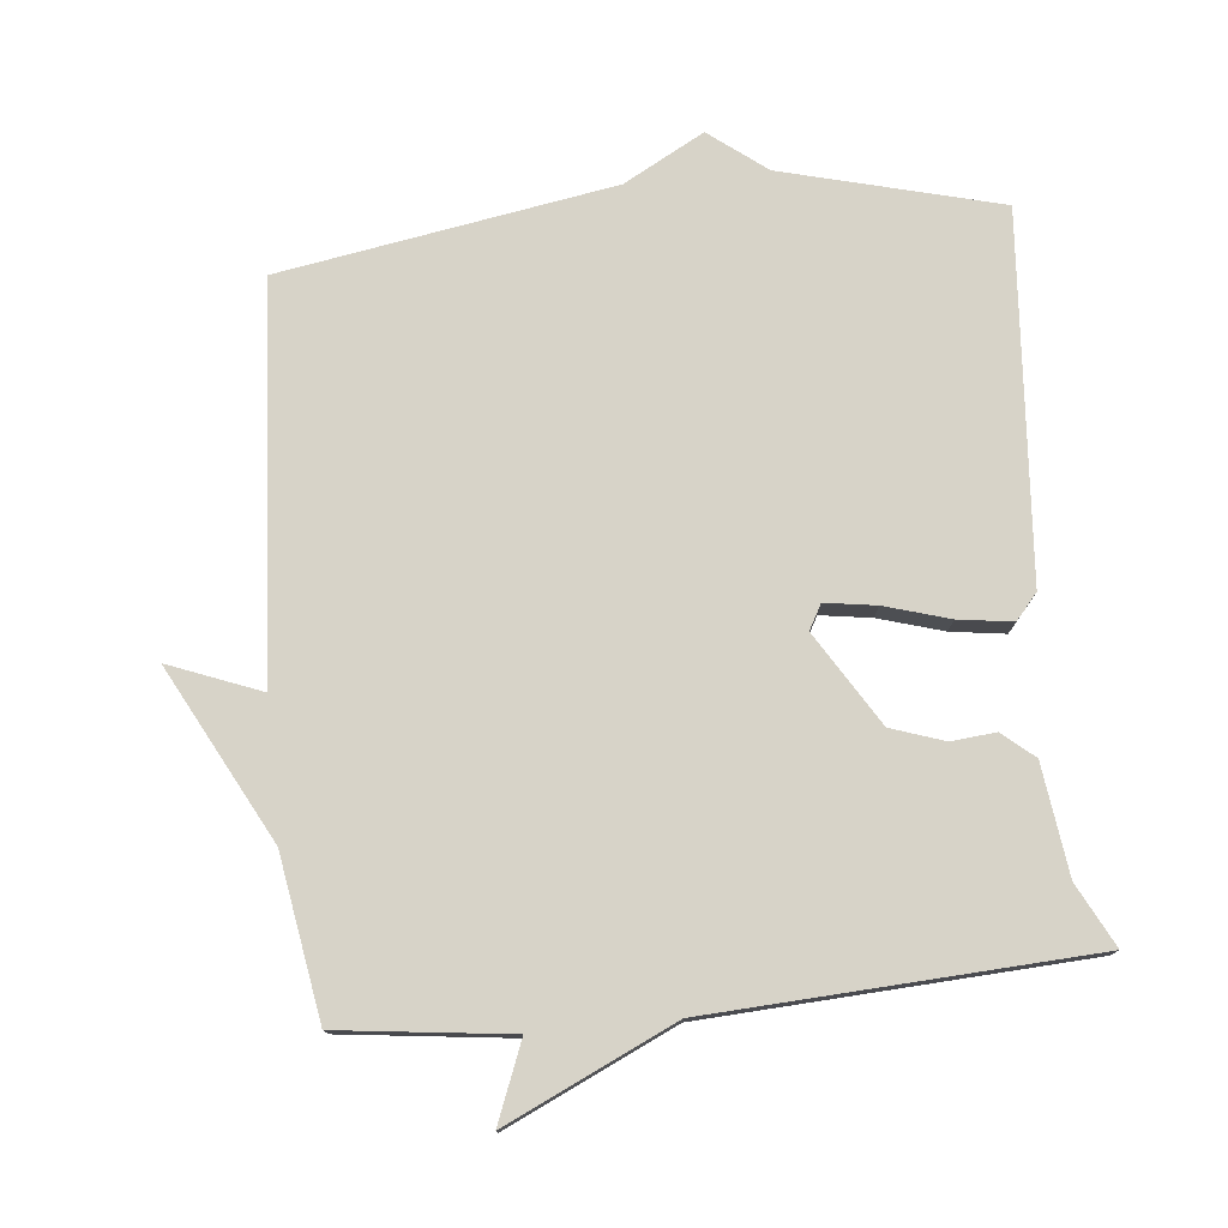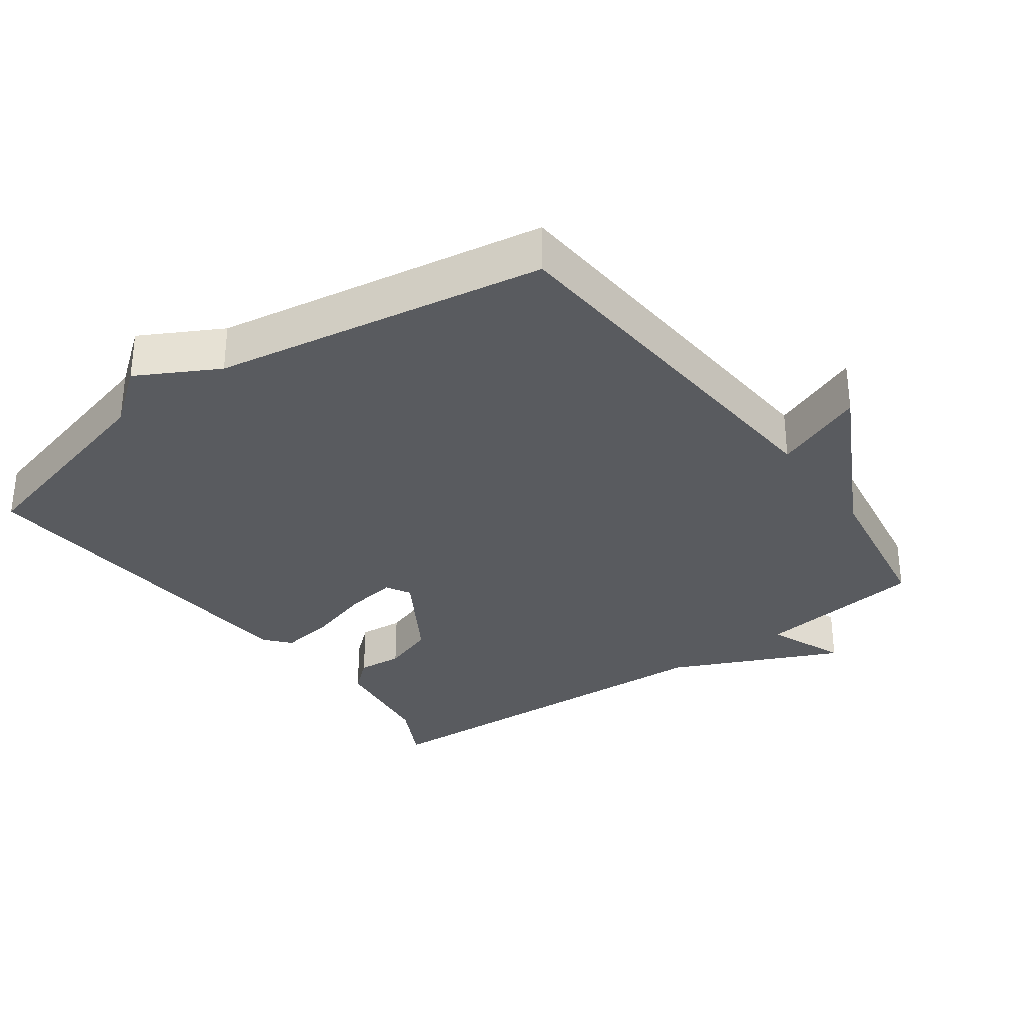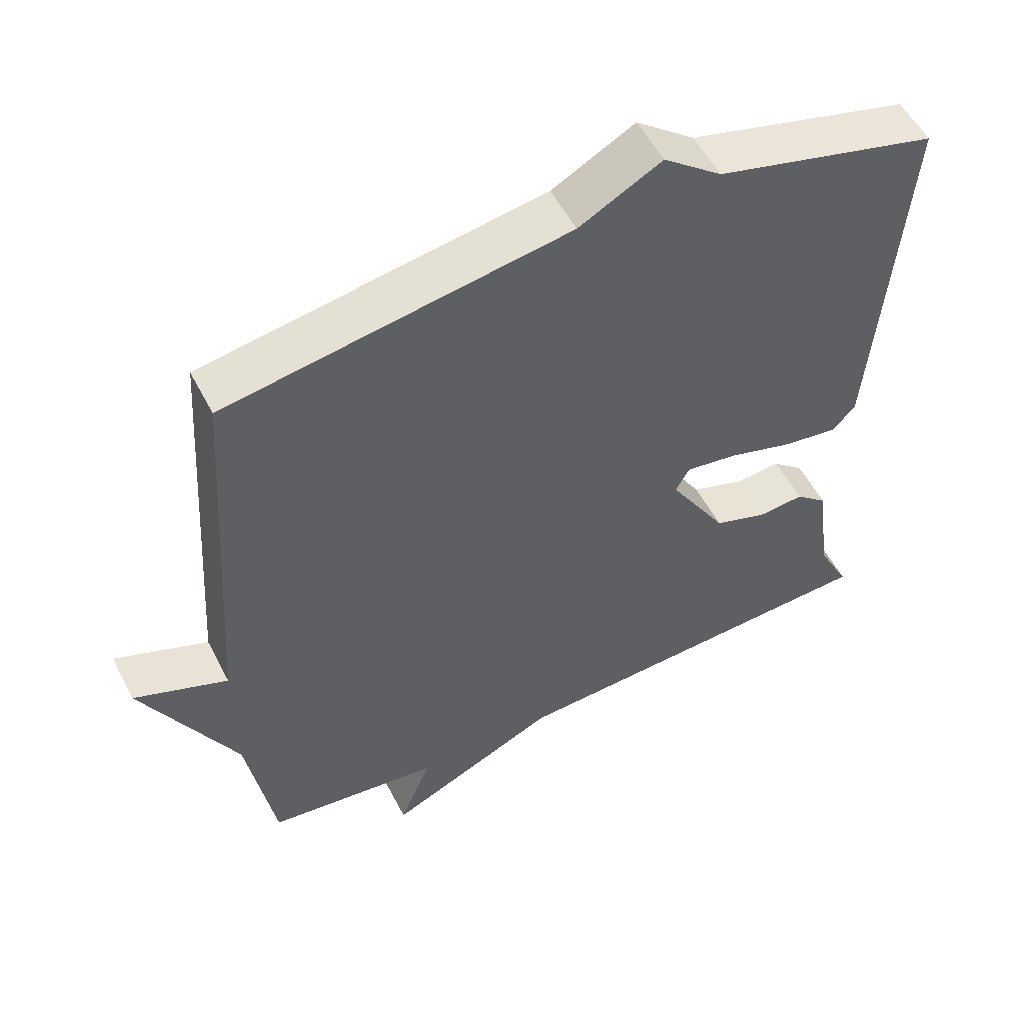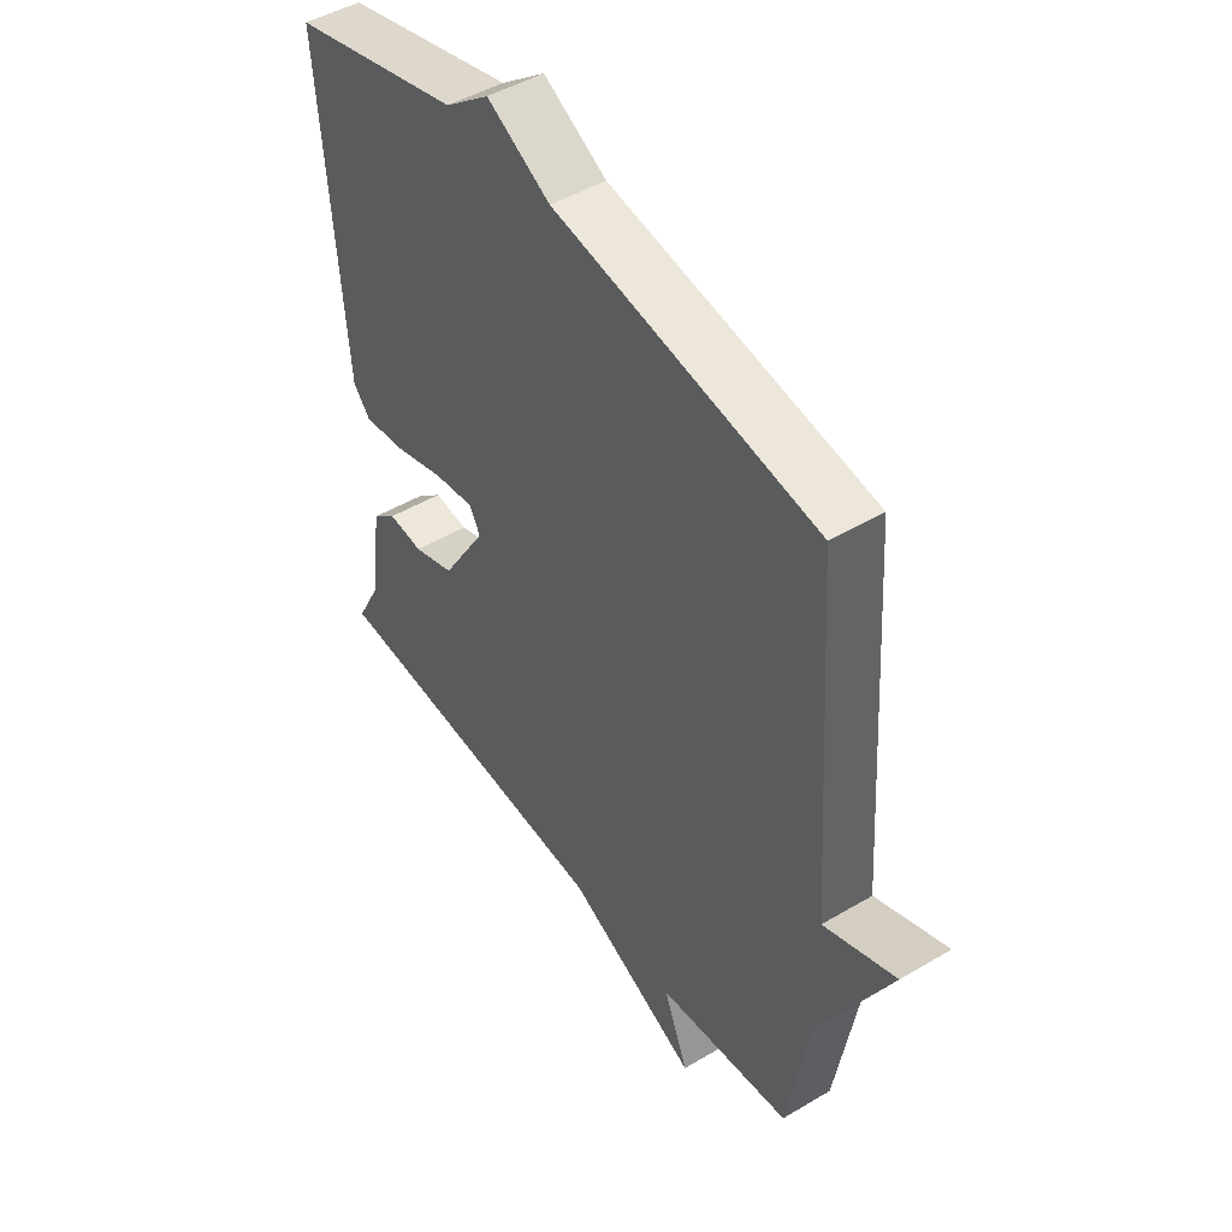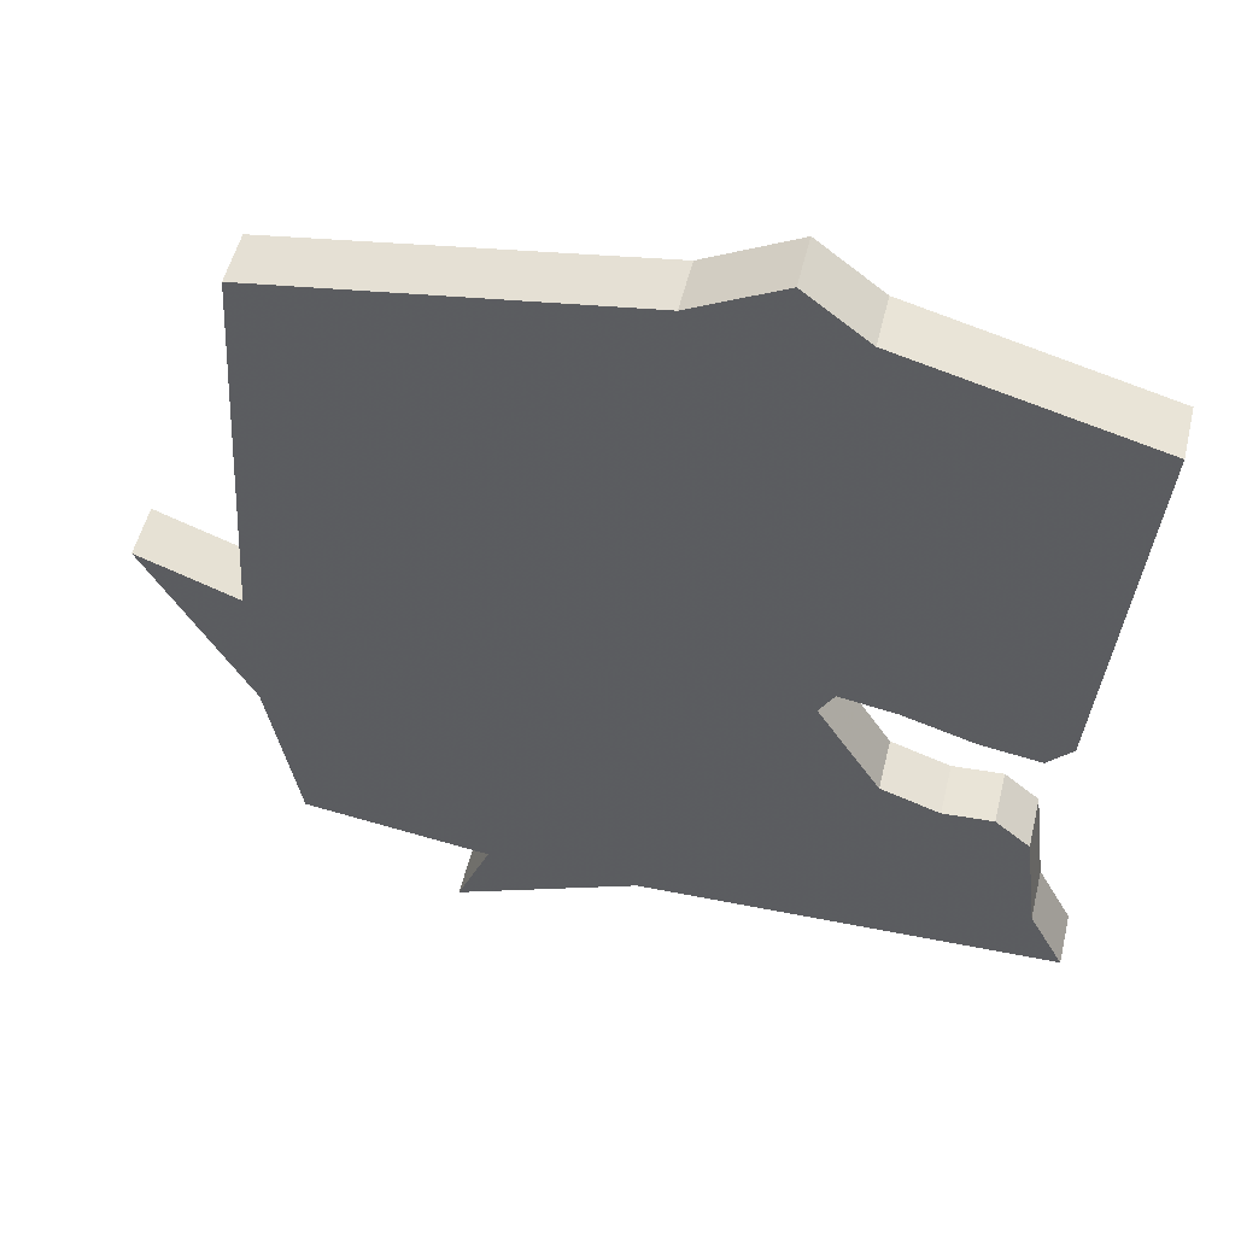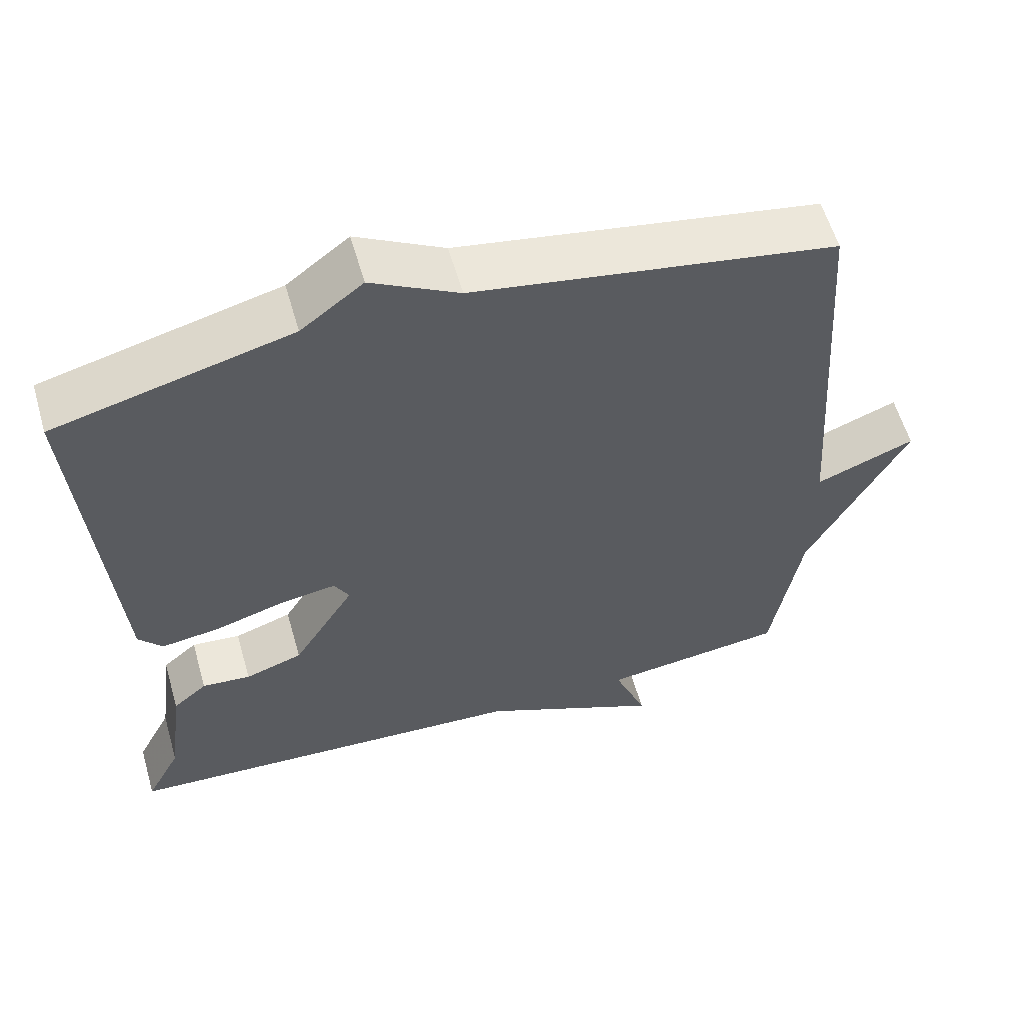
<metadata>
{"format":"obj","ext":"obj","renderer":"f3d","projection":"perspective","resolution":1024,"background":"white","views":[{"elev":76.6,"azim":174.3,"up":"+Y"},{"elev":-32.3,"azim":36.2,"up":"+Y"},{"elev":54.0,"azim":153.1,"up":"+Z"},{"elev":47.3,"azim":56.1,"up":"+Z"},{"elev":53.6,"azim":-166.2,"up":"+Z"},{"elev":58.4,"azim":-16.1,"up":"+Z"}]}
</metadata>
<code>
v -0.5 0.07 0.5
v -0.184 0.07 0.582
v -0.101 0.07 0.646
v 0.016 0.07 0.582
v 0.5 0.07 0.5
v 0.539 0.07 -0.066
v 0.672 0.07 -0.014
v 0.539 0.07 -0.266
v 0.5 0.07 -0.5
v 0.252 0.07 -0.53
v 0.297 0.07 -0.644
v 0.052 0.07 -0.53
v -0.5 0.07 -0.5
v -0.453 0.07 -0.409
v -0.432 0.07 -0.249
v -0.386 0.07 -0.21
v -0.321 0.07 -0.216
v -0.244 0.07 -0.19
v -0.161 0.07 -0.055
v -0.181 0.07 -0.019
v -0.255 0.07 -0.03
v -0.349 0.07 -0.058
v -0.428 0.07 -0.069
v -0.46 0.07 -0.032
v -0.5 0 0.5
v -0.184 0 0.582
v -0.101 0 0.646
v 0.016 0 0.582
v 0.5 0 0.5
v 0.539 0 -0.066
v 0.672 0 -0.014
v 0.539 0 -0.266
v 0.5 0 -0.5
v 0.252 0 -0.53
v 0.297 0 -0.644
v 0.052 0 -0.53
v -0.5 0 -0.5
v -0.453 0 -0.409
v -0.432 0 -0.249
v -0.386 0 -0.21
v -0.321 0 -0.216
v -0.244 0 -0.19
v -0.161 0 -0.055
v -0.181 0 -0.019
v -0.255 0 -0.03
v -0.349 0 -0.058
v -0.428 0 -0.069
v -0.46 0 -0.032
f 24 1 2
f 23 24 2
f 22 23 2
f 21 22 2
f 2 3 4
f 21 2 4
f 20 21 4
f 4 5 6
f 20 4 6
f 19 20 6
f 18 19 6
f 17 18 6
f 14 15 16 17
f 14 17 6
f 13 14 6
f 12 13 6
f 10 11 12
f 10 12 6
f 9 10 6
f 8 9 6
f 6 7 8
f 26 25 48
f 26 48 47
f 26 47 46
f 26 46 45
f 28 27 26
f 28 26 45
f 28 45 44
f 30 29 28
f 30 28 44
f 30 44 43
f 30 43 42
f 30 42 41
f 41 40 39 38
f 30 41 38
f 30 38 37
f 30 37 36
f 36 35 34
f 30 36 34
f 30 34 33
f 30 33 32
f 32 31 30
f 1 25 26 2
f 2 26 27 3
f 3 27 28 4
f 4 28 29 5
f 5 29 30 6
f 6 30 31 7
f 7 31 32 8
f 8 32 33 9
f 9 33 34 10
f 10 34 35 11
f 11 35 36 12
f 12 36 37 13
f 13 37 38 14
f 14 38 39 15
f 15 39 40 16
f 16 40 41 17
f 17 41 42 18
f 18 42 43 19
f 19 43 44 20
f 20 44 45 21
f 21 45 46 22
f 22 46 47 23
f 23 47 48 24
f 24 48 25 1

</code>
